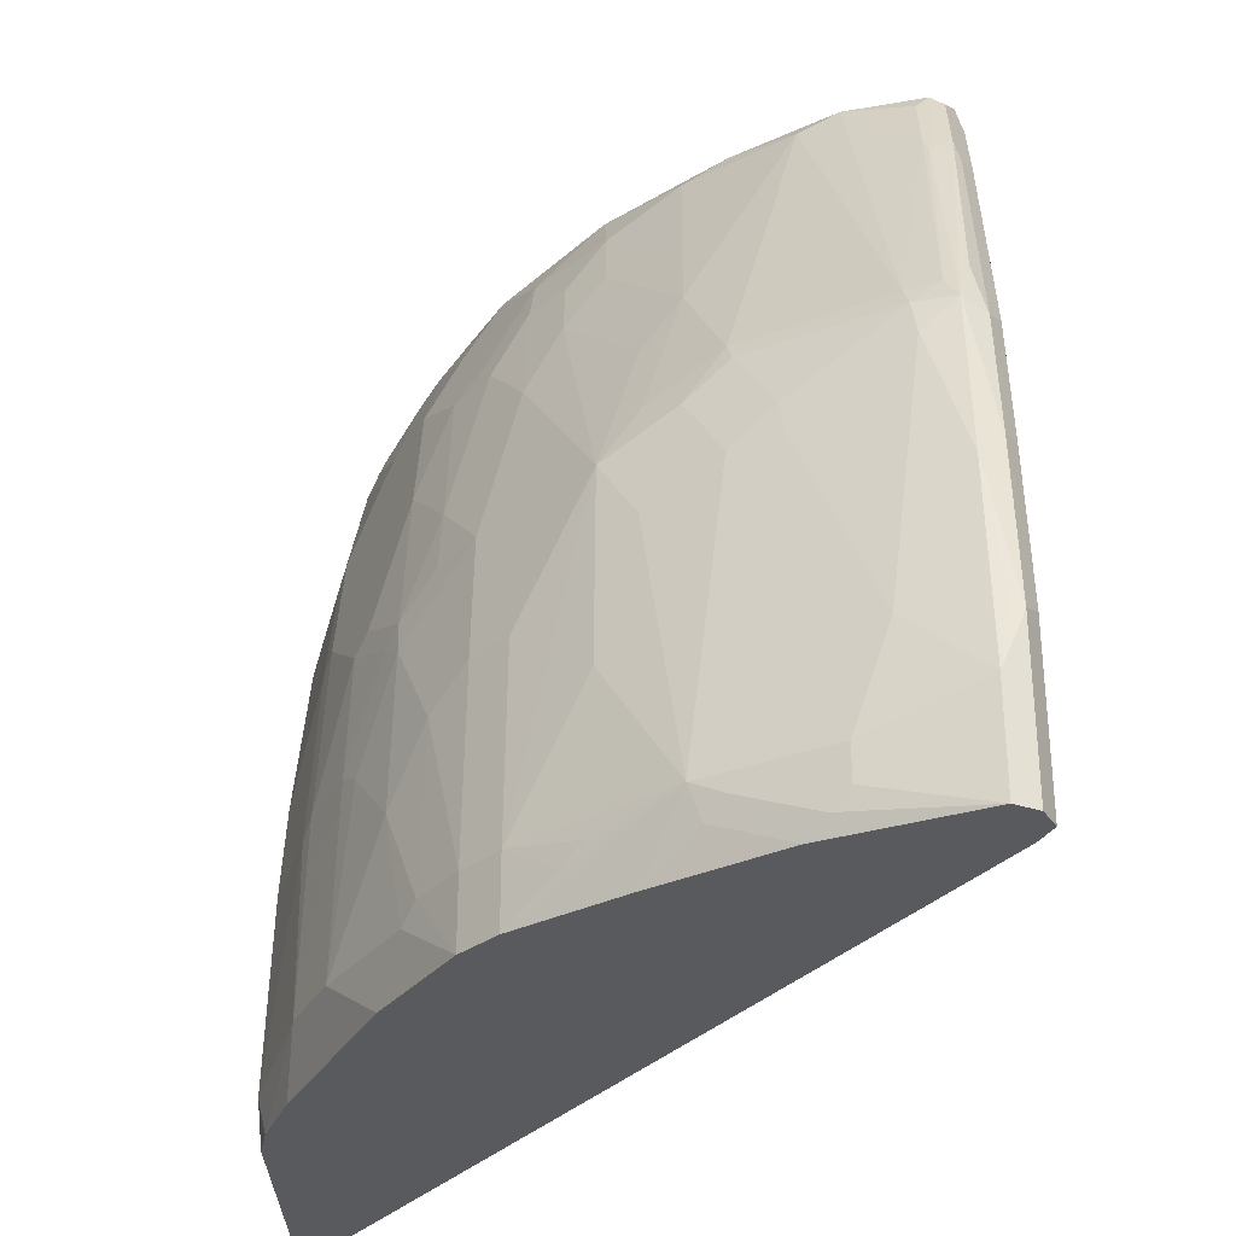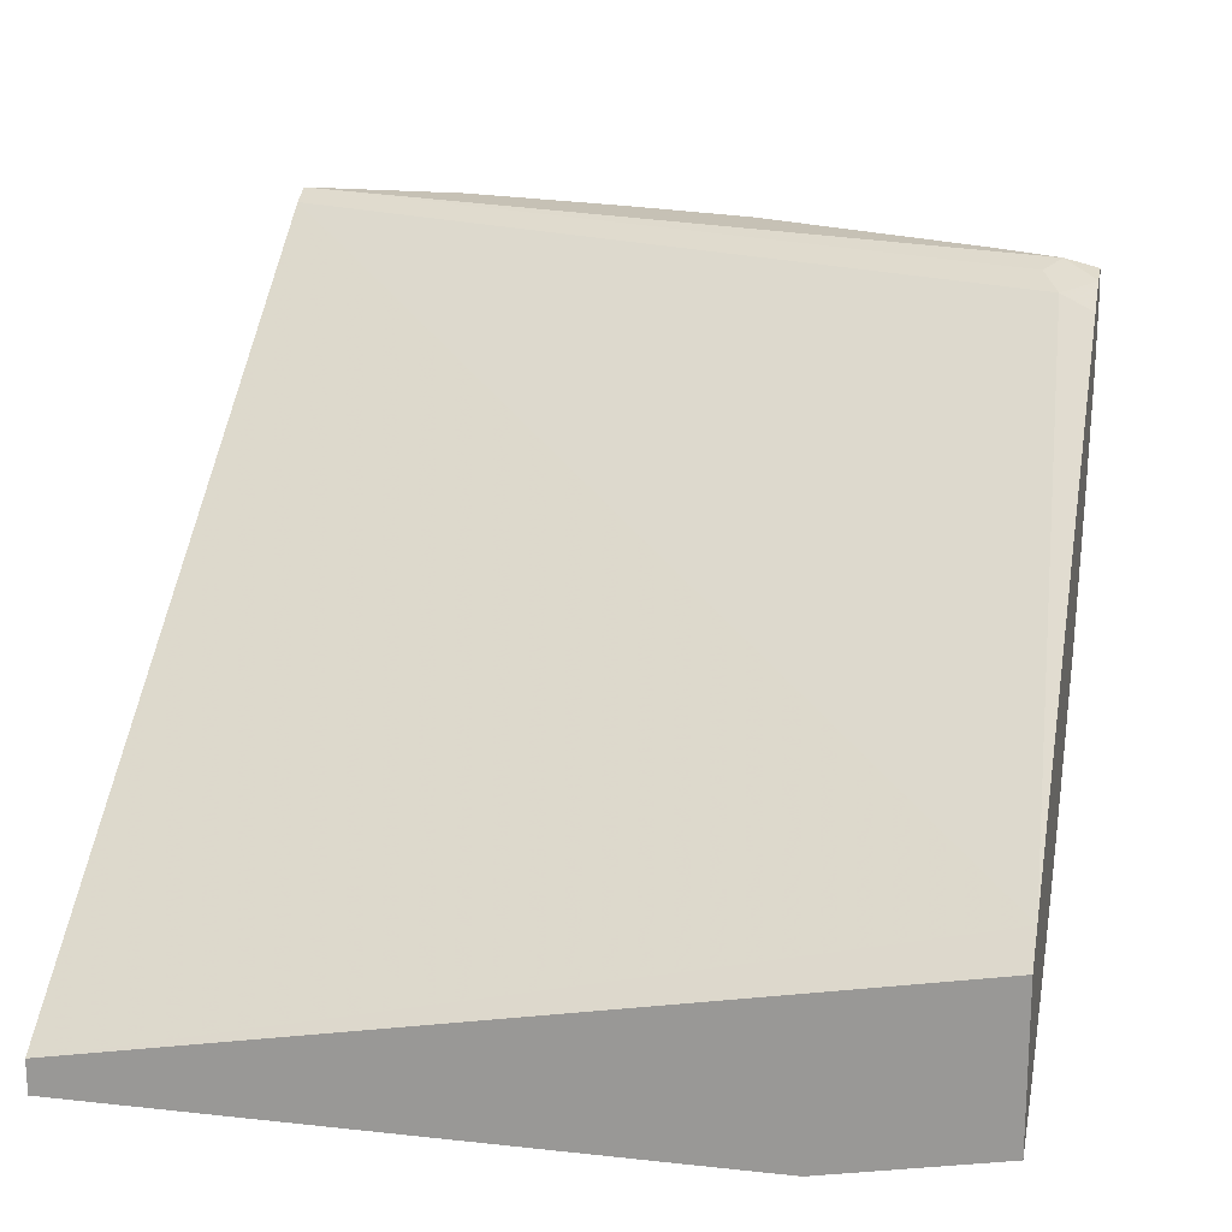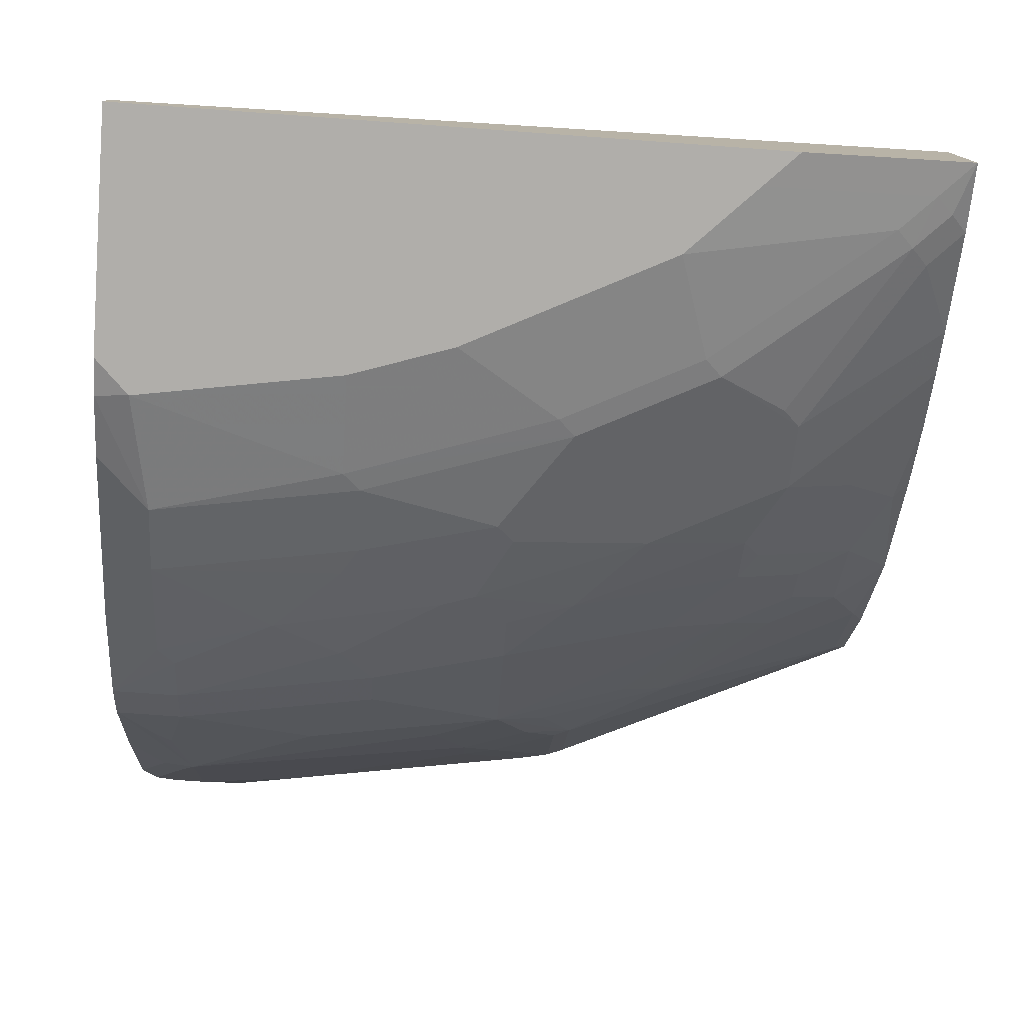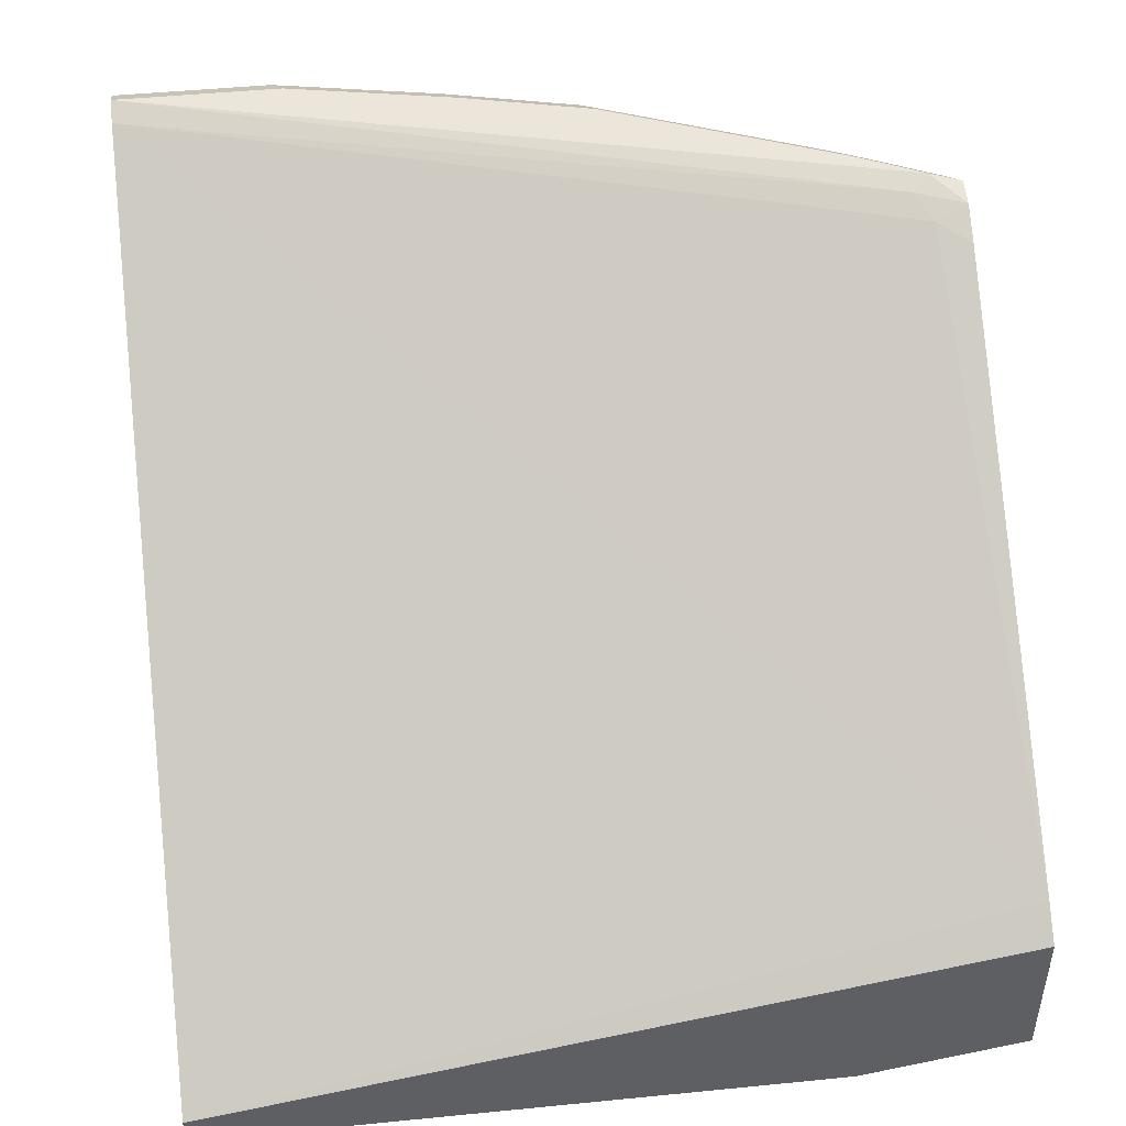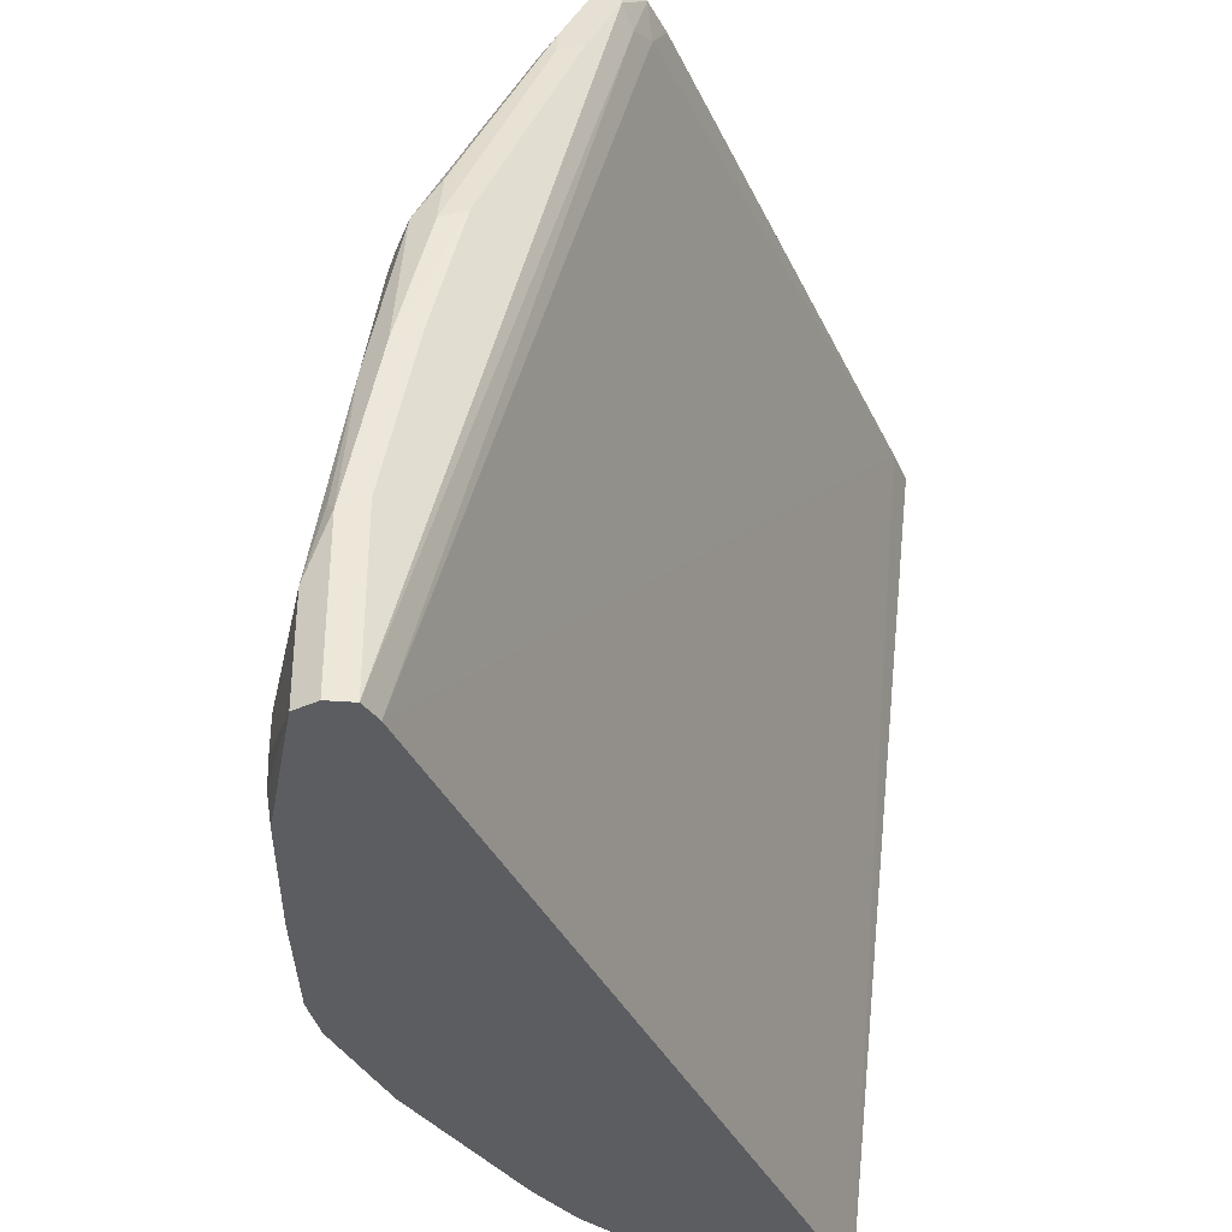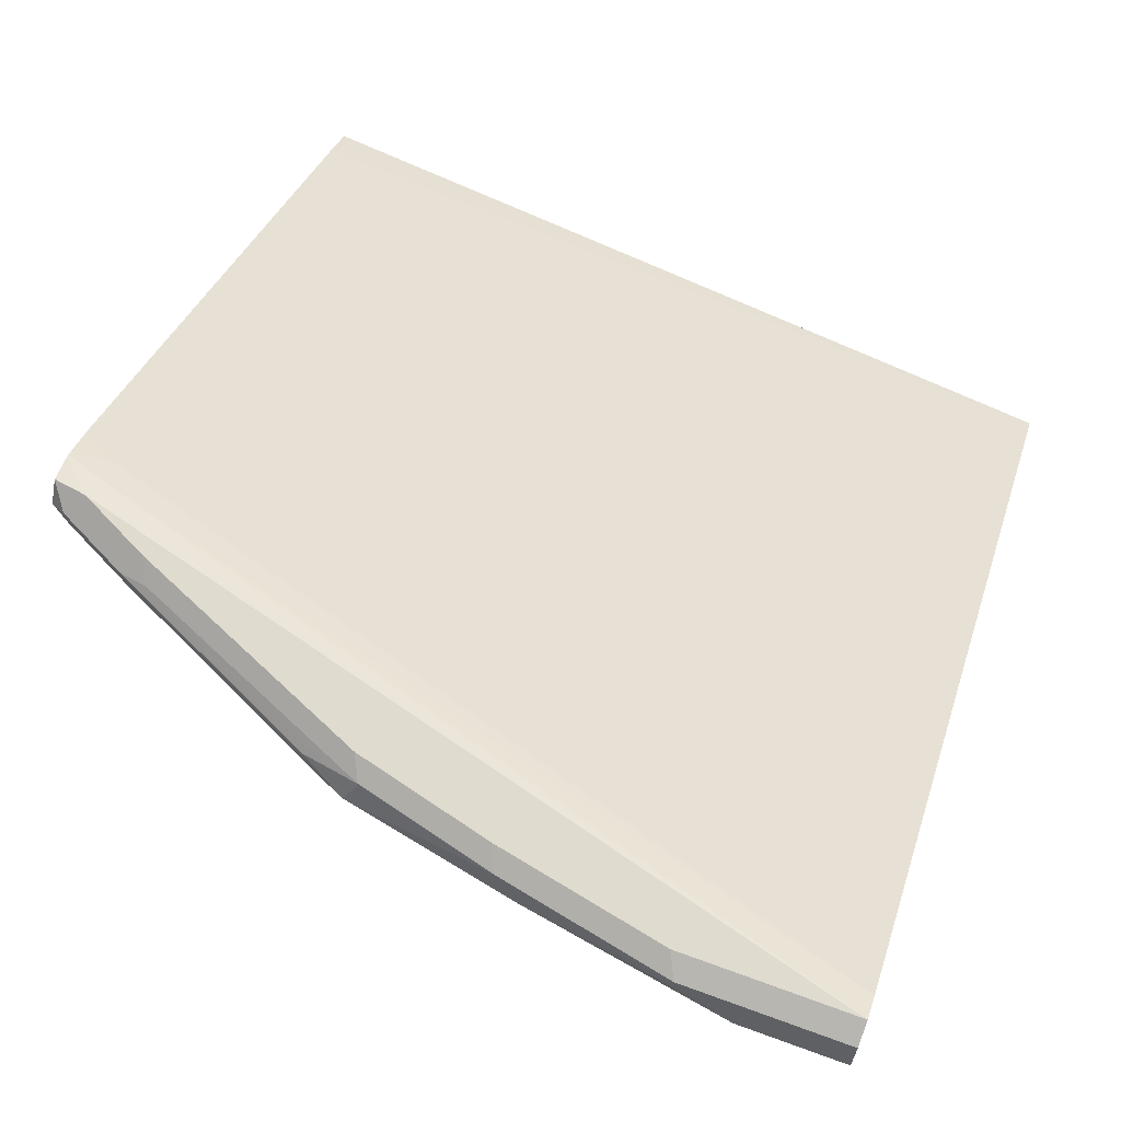
<metadata>
{"format":"obj","ext":"obj","renderer":"f3d","projection":"perspective","resolution":1024,"background":"white","views":[{"elev":-31.4,"azim":91.5,"up":"+Z"},{"elev":18.7,"azim":-78.2,"up":"+Y"},{"elev":-77.7,"azim":-94.1,"up":"+Y"},{"elev":46.9,"azim":-96.4,"up":"+Y"},{"elev":-35.9,"azim":147.8,"up":"+Z"},{"elev":70.4,"azim":109.9,"up":"+Y"}]}
</metadata>
<code>
v 0.4393 -0.1673 -0.0001544
v 0.4601 -0.1883 -0.0001544
v 0.4393 -0.1883 -0.0001053
v 0.4393 -0.07061 0.5019
v 0.4601 -0.0551 0.5019
v 0.4602 -0.05499 0.5019
v 0.9273 0.1813 -0.0001544
v 0.5857 -0.1883 -0.0001544
v 0.4393 -0.1883 0.3765
v 0.4393 -0.1673 0.5019
v 0.7741 0.1674 0.5019
v 0.7879 0.1743 0.4811
v 0.8053 0.183 0.4706
v 0.9413 0.1883 -0.0001544
v 0.6091 -0.1831 -0.0001544
v 0.6066 -0.1883 0.02093
v 0.4393 -0.1882 0.3974
v 0.4602 -0.1883 0.3765
v 0.4602 -0.1673 0.4811
v 0.4707 -0.1621 0.4915
v 0.481 -0.1544 0.5019
v 0.7947 0.1803 0.5019
v 0.7949 0.1804 0.5019
v 0.8158 0.1883 0.4811
v 0.9413 0.1883 0.1046
v 0.9552 0.1813 -0.0001544
v 0.6485 -0.1673 -0.0001544
v 0.6799 -0.1621 0.03139
v 0.6485 -0.1673 0.1464
v 0.5857 -0.1883 0.1464
v 0.5021 -0.1883 0.3346
v 0.4811 -0.1673 0.4601
v 0.4916 -0.1621 0.4706
v 0.5021 -0.1542 0.4811
v 0.5439 -0.1255 0.5019
v 0.7956 0.1806 0.5019
v 0.8116 0.1841 0.5019
v 0.8367 0.1883 0.4393
v 0.9343 0.1813 0.2022
v 0.9552 0.1813 0.09764
v 0.9203 0.1883 0.2092
v 0.9622 0.1673 -0.0001544
v 0.6902 -0.1465 -0.0001544
v 0.7216 -0.1412 0.03139
v 0.7008 -0.1412 0.1569
v 0.6589 -0.1621 0.1569
v 0.7461 -0.1185 -0.0001544
v 0.6171 -0.1621 0.2824
v 0.6276 -0.1673 0.2092
v 0.5648 -0.1883 0.2092
v 0.523 -0.1883 0.2928
v 0.5648 -0.1673 0.3556
v 0.5752 -0.1621 0.366
v 0.5962 -0.1412 0.4079
v 0.6066 -0.1333 0.4183
v 0.5577 -0.1186 0.5019
v 0.8211 0.1701 0.5019
v 0.8262 0.1778 0.4915
v 0.8471 0.1778 0.4497
v 0.8506 0.1813 0.4323
v 0.8995 0.1883 0.2928
v 0.9413 0.1673 0.1883
v 0.9134 0.1813 0.2858
v 0.9203 0.1673 0.2928
v 0.9552 0.1743 0.1046
v 0.9622 0.1673 0.06279
v 0.9413 0.1046 0.02093
v 0.9361 0.09413 0.01046
v 0.9281 0.08366 -0.0001544
v 0.7182 -0.1325 0.1464
v 0.7599 -0.1116 -0.0001544
v 0.7844 -0.09933 0.03139
v 0.76 -0.1115 0.1046
v 0.7216 -0.1203 0.2197
v 0.6799 -0.1412 0.2406
v 0.6066 -0.1673 0.2719
v 0.6903 -0.1333 0.251
v 0.6485 -0.1333 0.3346
v 0.6276 -0.1333 0.3765
v 0.5857 -0.1542 0.3765
v 0.5857 -0.1673 0.3138
v 0.6485 -0.1124 0.4183
v 0.5717 -0.1116 0.5019
v 0.8105 0.1227 0.5019
v 0.8262 0.1621 0.4915
v 0.8471 0.1621 0.4497
v 0.8524 0.1647 0.4393
v 0.9064 0.1743 0.3207
v 0.9099 0.1778 0.3033
v 0.9203 0.1464 0.2719
v 0.9413 0.1464 0.1464
v 0.9134 0.1604 0.3068
v 0.9151 0.1438 0.2928
v 0.9413 0.1255 0.1046
v 0.9413 0.1046 0.04186
v 0.9343 0.09063 0.02093
v 0.9064 0.03483 0.04186
v 0.9151 0.05226 0.03139
v 0.9073 0.04183 0.02093
v 0.9282 0.08366 4.215e-05
v 0.9281 0.08355 -0.0001544
v 0.739 -0.1115 0.2092
v 0.8226 -0.06977 -0.0001544
v 0.8227 -0.06969 -0.0001544
v 0.7948 -0.09151 0.04186
v 0.7809 -0.09063 0.1464
v 0.7321 -0.1124 0.2301
v 0.6903 -0.1124 0.3346
v 0.6799 -0.1203 0.3242
v 0.6485 -0.09151 0.4601
v 0.6903 -0.09151 0.3974
v 0.6589 -0.06796 0.4915
v 0.6068 -0.09148 0.5019
v 0.7741 0.0628 0.5019
v 0.8053 0.09933 0.4915
v 0.9099 0.1412 0.3033
v 0.8995 0.08366 0.2301
v 0.8942 0.08105 0.251
v 0.8733 0.06011 0.2928
v 0.9343 0.1115 0.1046
v 0.9343 0.09063 0.04186
v 0.8855 0.01393 -0.0001544
v 0.8855 0.05576 0.2301
v 0.8645 0.01393 0.2092
v 0.8437 -0.006966 0.251
v 0.8645 -0.006966 0.1255
v 0.8437 -0.0488 0.04186
v 0.8733 -0.01043 0.03139
v 0.8654 -0.0209 0.02093
v 0.8437 -0.0488 4.215e-05
v 0.76 -0.09063 0.2301
v 0.8227 -0.06969 0.04186
v 0.8436 -0.04883 -0.0001544
v 0.8018 -0.06969 0.1674
v 0.7809 -0.06969 0.251
v 0.753 -0.09151 0.251
v 0.739 -0.09063 0.2928
v 0.6903 -0.07058 0.4393
v 0.7008 -0.04706 0.4706
v 0.7182 -0.06969 0.3974
v 0.7008 -0.07843 0.4079
v 0.7181 -0.007039 0.5019
v 0.6486 -0.0628 0.5019
v 0.7182 -0.006929 0.5019
v 0.7635 0.0366 0.4915
v 0.8053 0.0366 0.4079
v 0.8262 0.0366 0.366
v 0.8681 0.05749 0.3033
v 0.8645 0.03483 0.2719
v 0.8437 -0.04872 -0.0001544
v 0.8471 0.01566 0.2824
v 0.8227 0.01393 0.3346
v 0.76 -0.02786 0.3974
v 0.76 -0.0488 0.3556
v 0.8227 -0.0488 0.1674
v 0.7182 -0.0488 0.4393
v 0.7426 -0.005197 0.4706
v 0.7635 -0.005197 0.4288
v 0.739 -0.02786 0.4393
f 86 116 92
f 86 92 87
f 82 110 83
f 84 86 85
f 90 93 117
f 90 94 91
f 84 116 86
f 82 108 111
f 84 114 115
f 83 112 113
f 83 110 112
f 82 111 110
f 82 109 108
f 78 82 79
f 90 117 94
f 84 115 116
f 92 116 93
f 97 123 124
f 93 116 148
f 97 126 127
f 77 82 78
f 97 125 126
f 97 124 125
f 97 117 123
f 97 120 117
f 97 121 120
f 93 118 117
f 97 127 128
f 97 122 99
f 96 121 97
f 95 120 121
f 94 117 120
f 94 120 95
f 93 119 118
f 93 148 119
f 97 99 98
f 77 109 82
f 62 90 91
f 77 107 108
f 66 91 94
f 64 93 90
f 64 92 93
f 64 87 92
f 64 89 88
f 63 89 64
f 62 66 65
f 66 94 95
f 62 91 66
f 60 89 63
f 59 89 60
f 59 88 89
f 59 64 88
f 59 87 64
f 97 128 129
f 57 59 58
f 62 64 90
f 77 108 109
f 67 95 121
f 67 96 68
f 74 107 77
f 74 102 107
f 74 77 75
f 73 106 102
f 73 105 106
f 72 105 73
f 72 104 105
f 67 121 96
f 72 103 104
f 70 73 102
f 68 101 69
f 68 100 101
f 68 99 100
f 68 98 99
f 68 97 98
f 68 96 97
f 70 102 74
f 97 129 130
f 144 157 145
f 99 122 101
f 135 154 140
f 134 155 135
f 131 135 136
f 130 133 150
f 127 134 132
f 127 155 134
f 127 129 128
f 127 130 129
f 125 155 127
f 125 135 155
f 125 154 135
f 125 153 154
f 125 152 153
f 125 151 152
f 125 148 151
f 135 140 137
f 135 137 136
f 139 141 156
f 139 157 142
f 57 87 59
f 156 159 157
f 153 156 154
f 153 159 156
f 153 157 159
f 153 158 157
f 147 151 148
f 125 149 148
f 147 152 151
f 147 158 153
f 146 158 147
f 146 157 158
f 145 157 146
f 142 157 144
f 140 154 156
f 140 156 141
f 147 153 152
f 125 127 126
f 123 125 124
f 123 149 125
f 110 111 138
f 108 137 111
f 107 137 108
f 107 136 137
f 107 131 136
f 106 135 131
f 106 134 135
f 110 138 139
f 106 132 134
f 104 127 132
f 104 130 127
f 104 133 130
f 104 132 105
f 102 131 107
f 102 106 131
f 99 101 100
f 105 132 106
f 97 130 122
f 110 139 112
f 111 141 139
f 122 130 150
f 119 149 123
f 119 148 149
f 118 119 123
f 117 118 123
f 115 148 116
f 115 147 148
f 111 140 141
f 115 146 147
f 114 145 115
f 114 144 145
f 112 143 113
f 112 142 143
f 112 139 142
f 111 137 140
f 111 139 138
f 115 145 146
f 57 86 87
f 139 156 157
f 57 84 85
f 7 12 13
f 6 12 7
f 6 11 12
f 4 6 5
f 4 11 6
f 4 22 11
f 4 23 22
f 4 36 23
f 4 37 36
f 4 57 37
f 4 84 57
f 4 114 84
f 4 144 114
f 4 142 144
f 4 143 142
f 7 13 14
f 8 15 16
f 9 18 17
f 10 17 18
f 16 28 29
f 15 28 16
f 15 27 28
f 14 41 25
f 14 61 41
f 14 38 61
f 14 24 38
f 4 113 143
f 14 25 40
f 13 23 24
f 13 22 23
f 12 22 13
f 11 22 12
f 10 20 21
f 10 19 20
f 10 18 19
f 13 24 14
f 4 83 113
f 4 56 83
f 4 35 56
f 1 150 133
f 1 122 150
f 1 101 122
f 1 69 101
f 1 42 69
f 1 26 42
f 1 14 26
f 1 133 104
f 1 7 14
f 1 5 6
f 1 4 5
f 1 10 4
f 1 17 10
f 1 9 17
f 1 3 9
f 1 2 3
f 1 6 7
f 16 29 30
f 57 85 86
f 1 103 71
f 4 21 35
f 4 10 21
f 2 9 3
f 2 18 9
f 2 31 18
f 2 51 31
f 2 50 51
f 1 104 103
f 2 30 50
f 2 8 16
f 1 8 2
f 1 15 8
f 1 27 15
f 1 43 27
f 1 47 43
f 1 71 47
f 2 16 30
f 18 31 19
f 14 40 26
f 19 32 33
f 45 74 75
f 45 70 74
f 44 73 70
f 44 72 73
f 44 103 72
f 44 71 103
f 44 47 71
f 45 75 46
f 44 70 45
f 42 67 68
f 42 95 67
f 42 66 95
f 40 65 66
f 40 62 65
f 39 64 62
f 39 63 64
f 19 31 32
f 39 61 63
f 46 75 48
f 48 75 77
f 56 82 83
f 55 80 79
f 55 82 56
f 55 79 82
f 53 55 54
f 53 80 55
f 52 81 53
f 48 76 49
f 50 81 51
f 49 76 50
f 48 81 76
f 48 53 81
f 48 80 53
f 48 79 80
f 48 78 79
f 48 77 78
f 50 76 81
f 39 41 61
f 42 68 69
f 38 63 61
f 28 43 47
f 28 46 29
f 28 44 45
f 27 43 28
f 26 66 42
f 26 40 66
f 25 41 39
f 28 47 44
f 39 62 40
f 24 37 38
f 24 36 37
f 23 36 24
f 21 34 35
f 20 34 21
f 20 33 34
f 19 33 20
f 25 39 40
f 29 46 48
f 28 45 46
f 29 49 50
f 38 60 63
f 38 59 60
f 38 58 59
f 37 58 38
f 29 48 49
f 35 55 56
f 34 55 35
f 33 55 34
f 37 57 58
f 33 53 54
f 33 52 53
f 32 52 33
f 31 52 32
f 31 81 52
f 31 51 81
f 29 50 30
f 33 54 55

</code>
